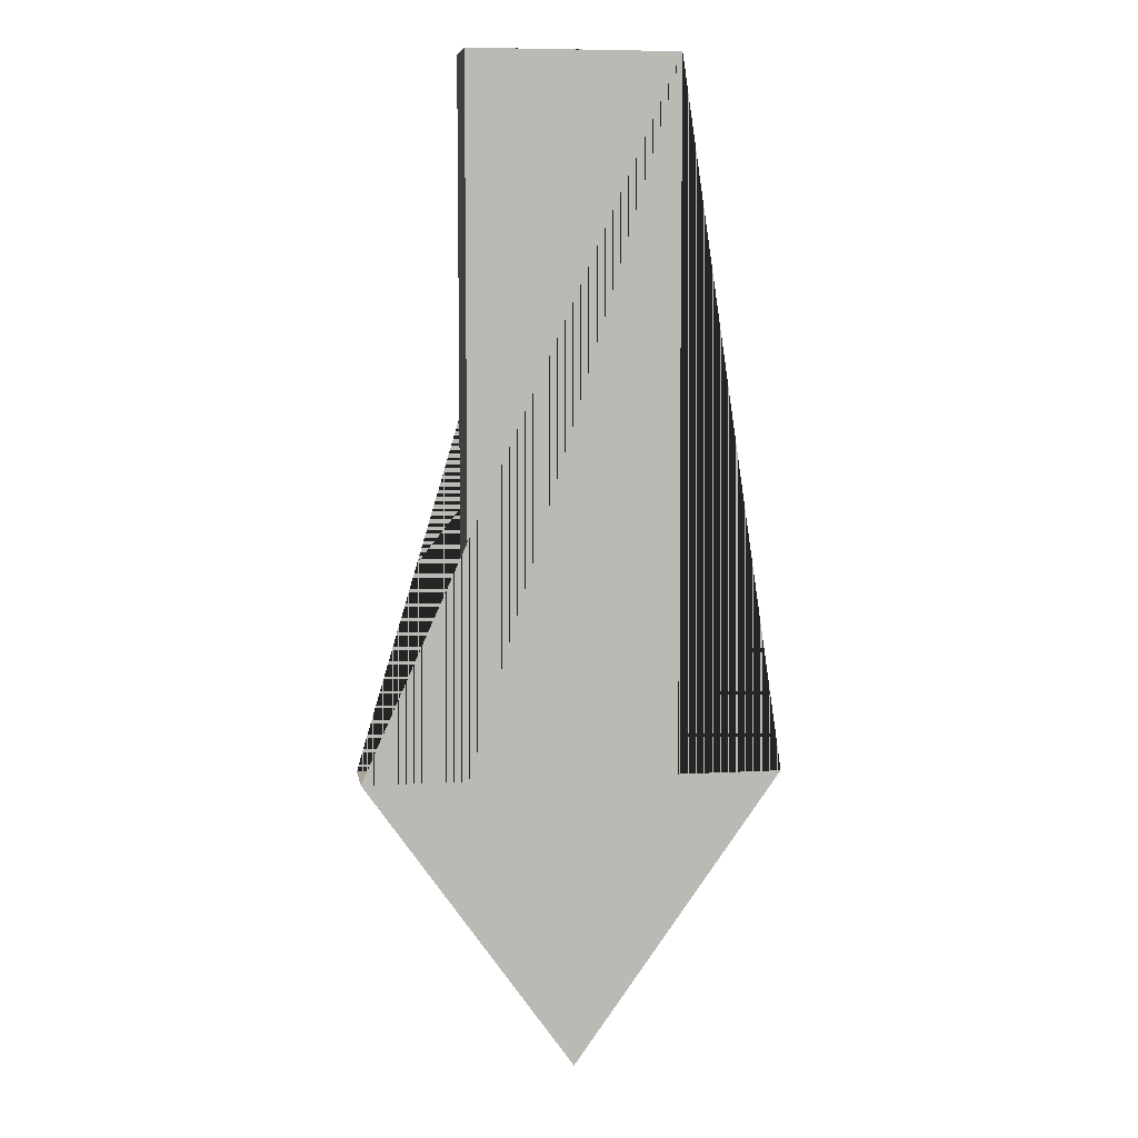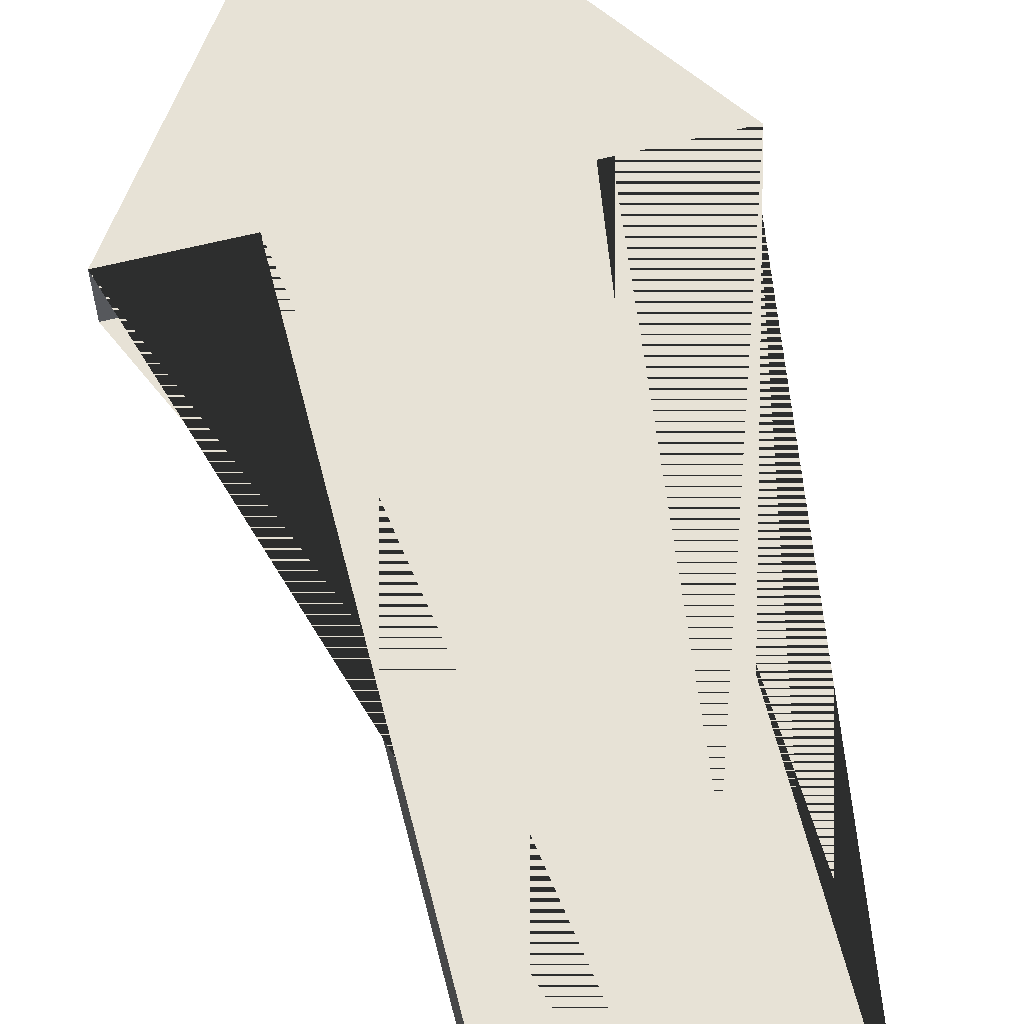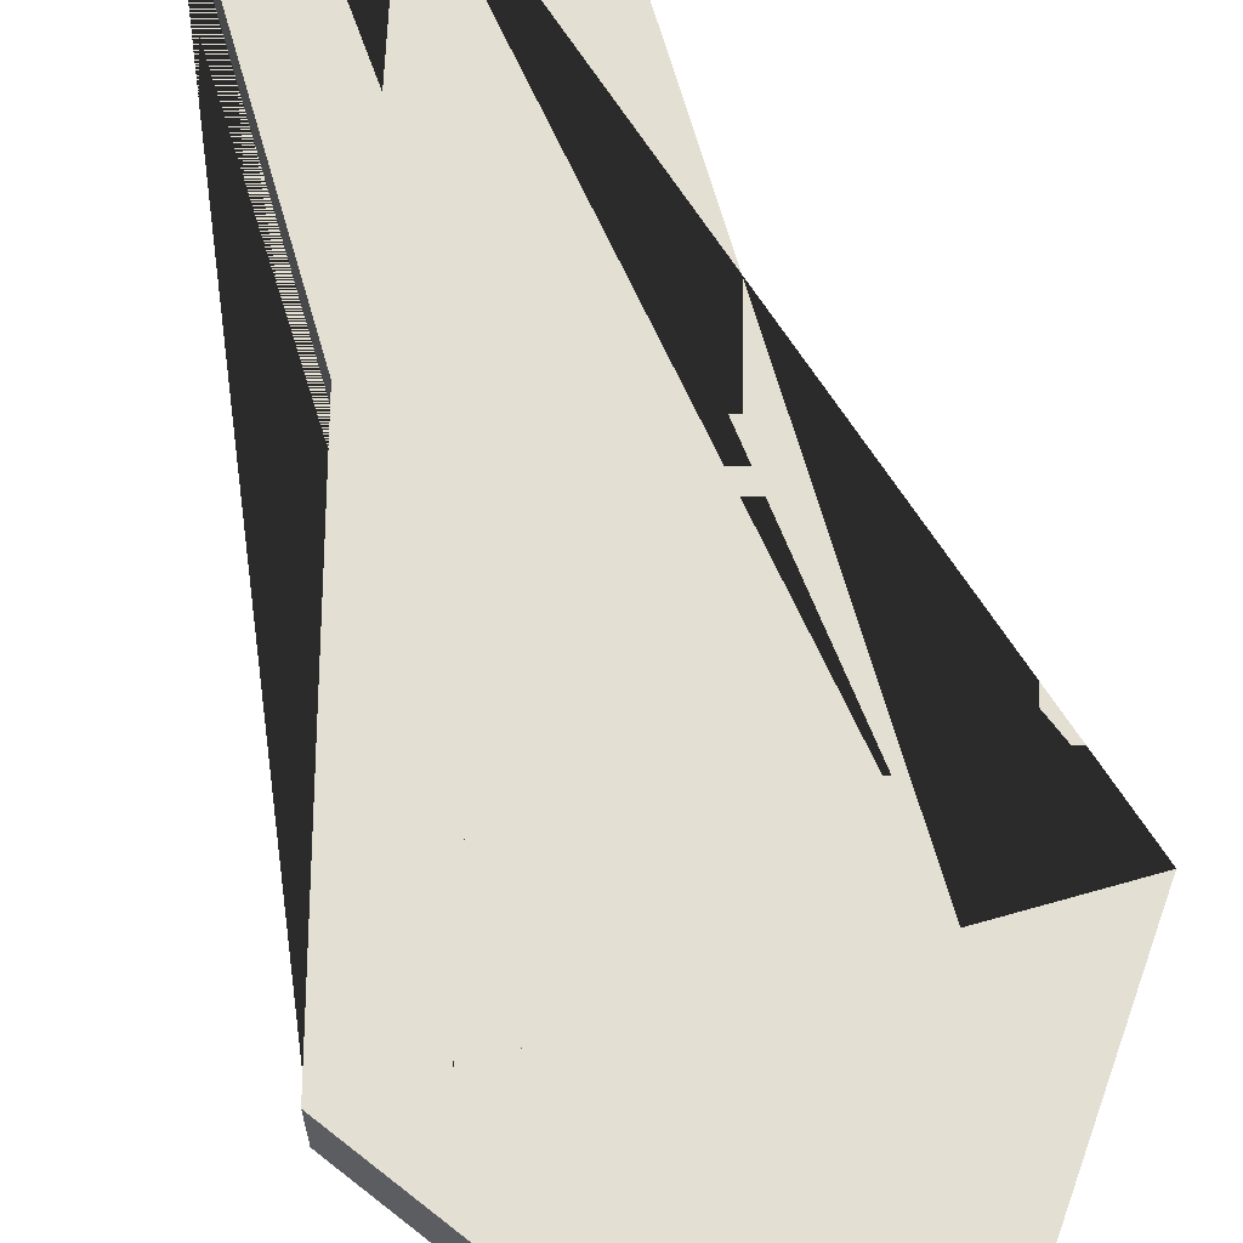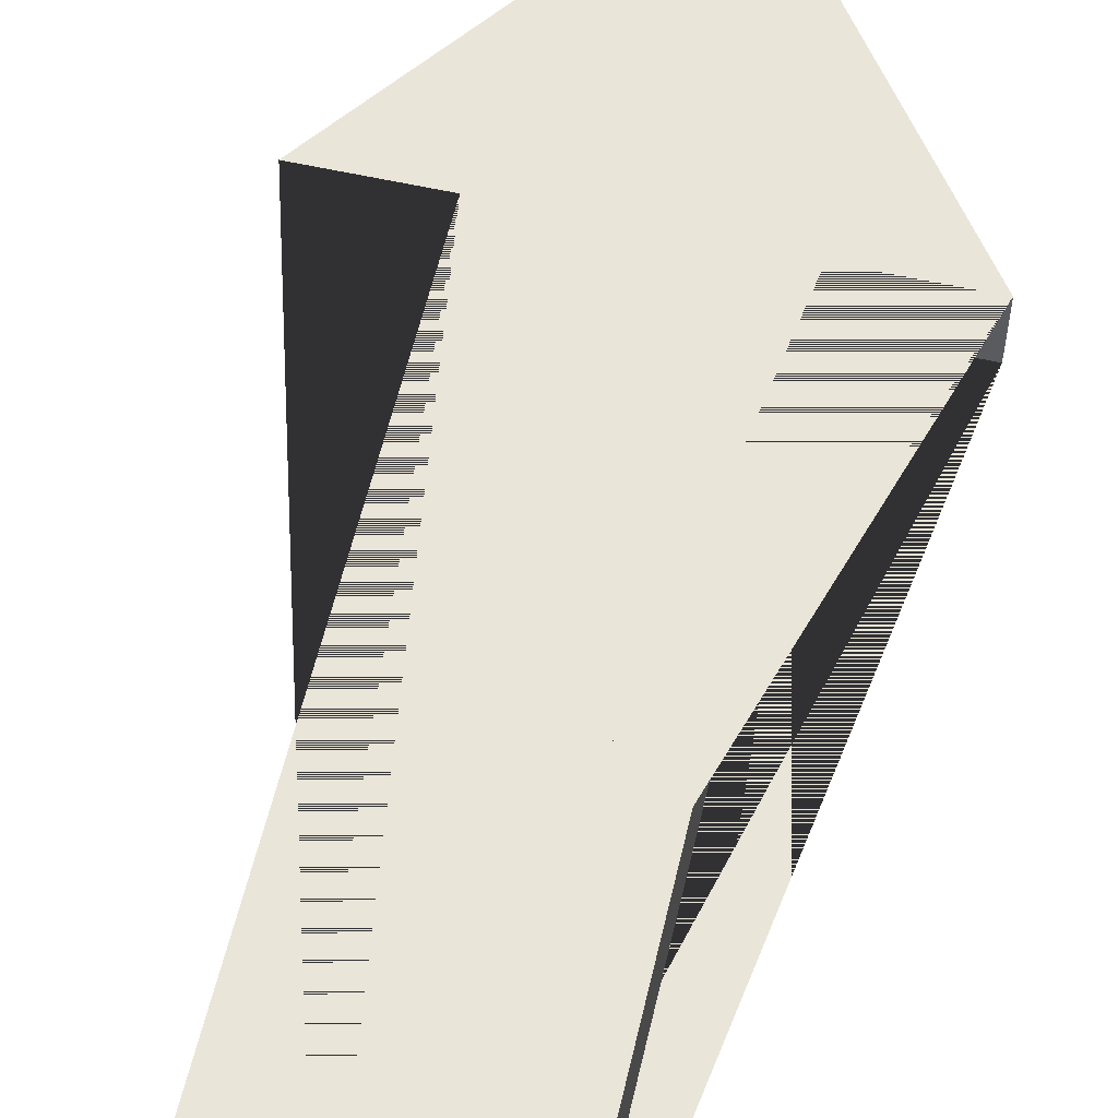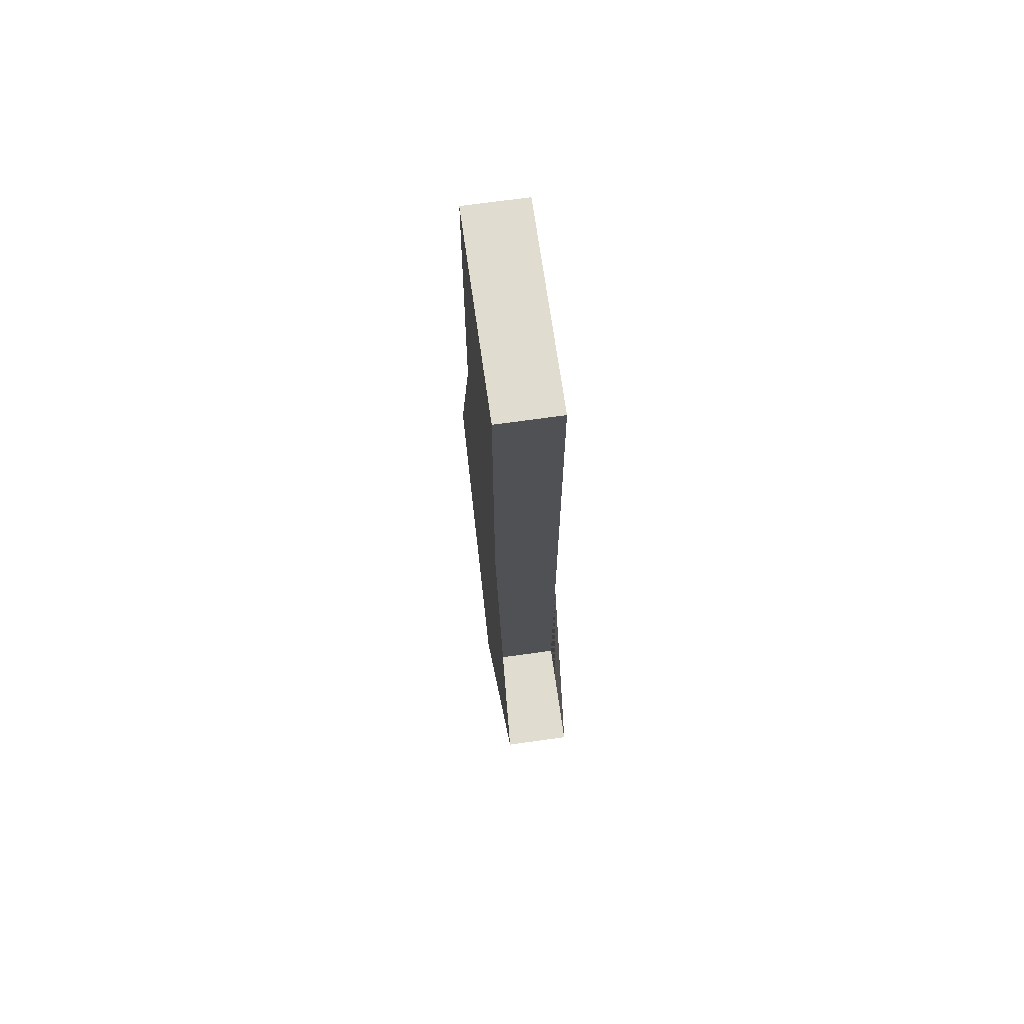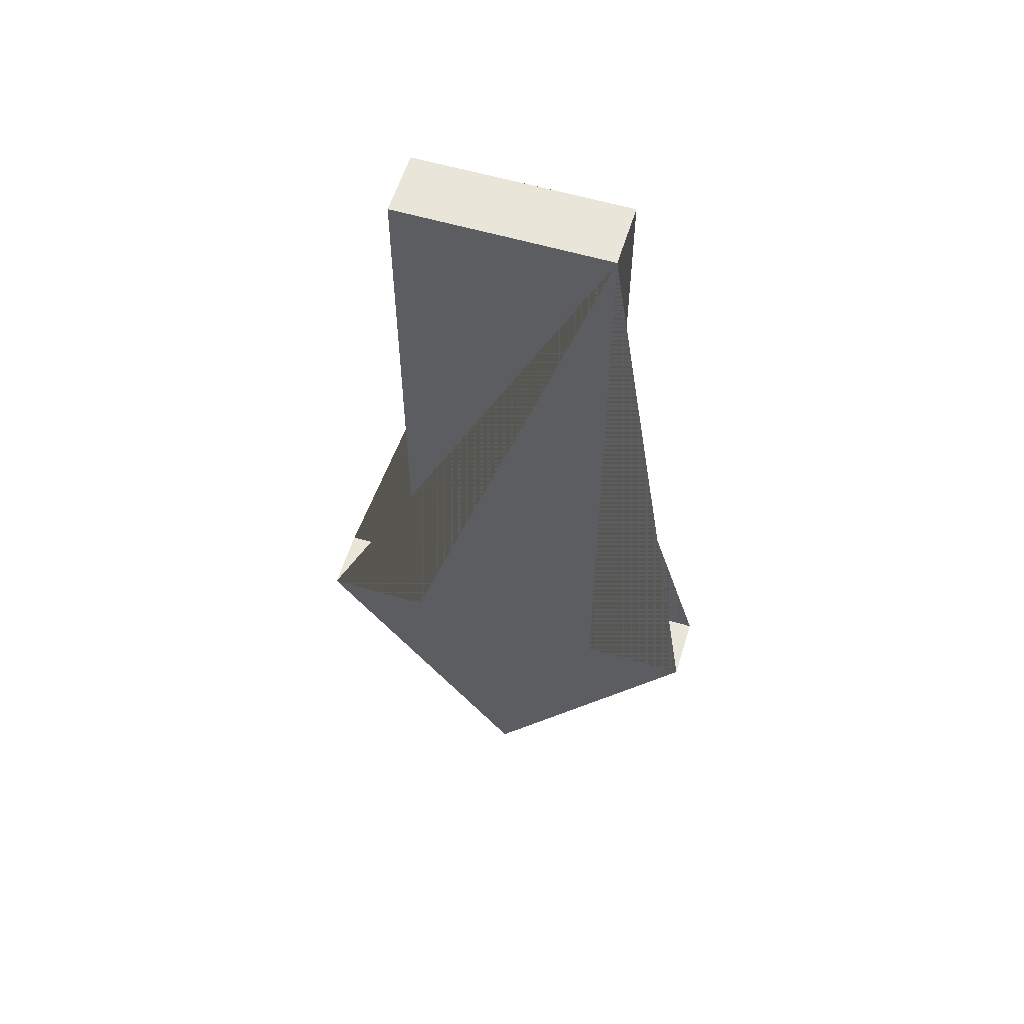
<metadata>
{"format":"obj","ext":"obj","renderer":"f3d","projection":"perspective","resolution":1024,"background":"white","views":[{"elev":7.3,"azim":-9.2,"up":"+Z"},{"elev":63.5,"azim":-14.2,"up":"+Y"},{"elev":67.1,"azim":164.0,"up":"+Y"},{"elev":57.9,"azim":13.1,"up":"+Y"},{"elev":69.6,"azim":-98.0,"up":"+Z"},{"elev":57.8,"azim":17.0,"up":"+Z"}]}
</metadata>
<code>
g Mesh1 Model
v -0.07824 0.04763 -9.484e-05
v 0 0.04763 -4.746e-05
v 0 0.04763 -9.484e-05
f 1 2 3
v 0 0 -4.746e-05
v 0.07838 0 -0
v 0.07838 0.04763 -0
v -0.07824 0 -9.484e-05
f 4 5 6 2 1 7
v 0 0 -9.484e-05
v -0.07824 0 -0.5266
v -0.1572 0 -0.5266
v 3.68e-05 0 -0.7477
v 0.1573 0 -0.5265
v 0.07838 0 -0.5265
f 5 4 8 7 9 10 11 12 13
v 0 0 -0
f 14 4 5
f 7 8 4
v -0.07824 0.04763 -0.5266
f 9 7 1 15
v 0.07838 0.04763 -0.5265
v 0.1573 0.04763 -0.5265
v 3.68e-05 0.04763 -0.7477
v -0.1572 0.04763 -0.5266
f 3 2 6 16 17 18 19 15 1
v 0 0.04763 -0
f 20 6 2
f 6 2 20
f 5 13 16 6
f 13 12 17 16
f 18 17 12 11
f 19 18 11 10
f 10 9 15 19
g Mesh2 Model
l 13 5
l 13 12
l 13 16
l 16 17
l 16 6
l 6 20
l 5 6
l 5 14
l 5 4
l 4 7
l 7 8
l 9 7
l 9 10
l 9 15
l 15 1
l 15 19
l 18 19
l 18 17
l 11 18
l 11 12
l 11 10
l 10 19
l 12 17
l 1 3
l 7 1
l 1 2
l 2 6

</code>
